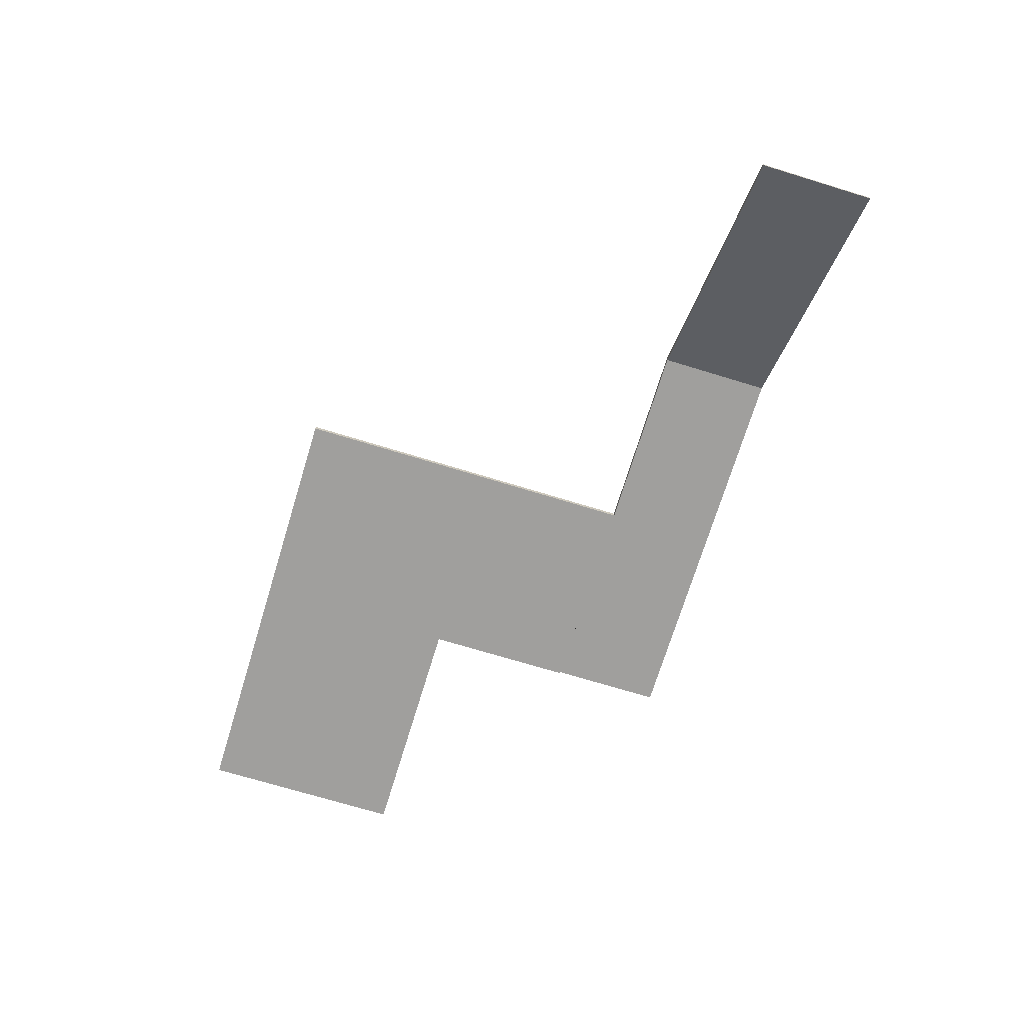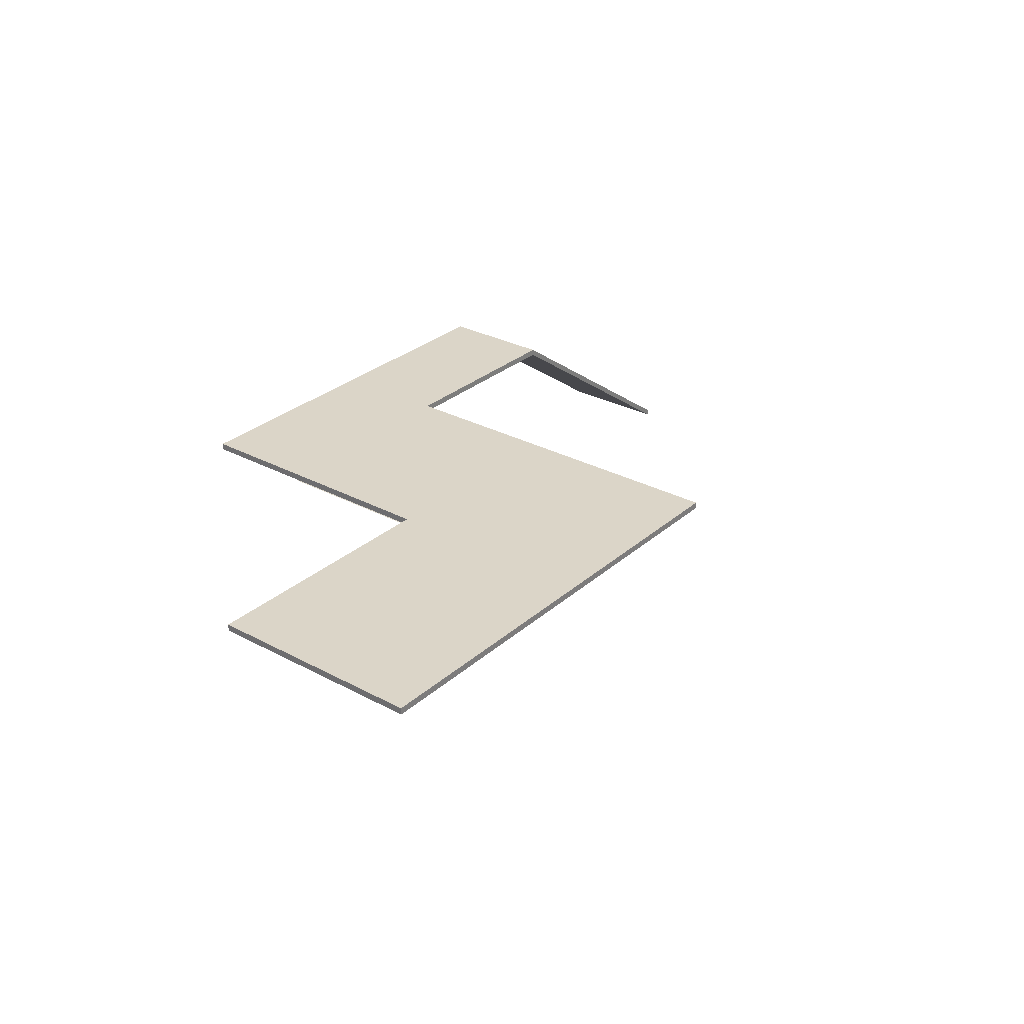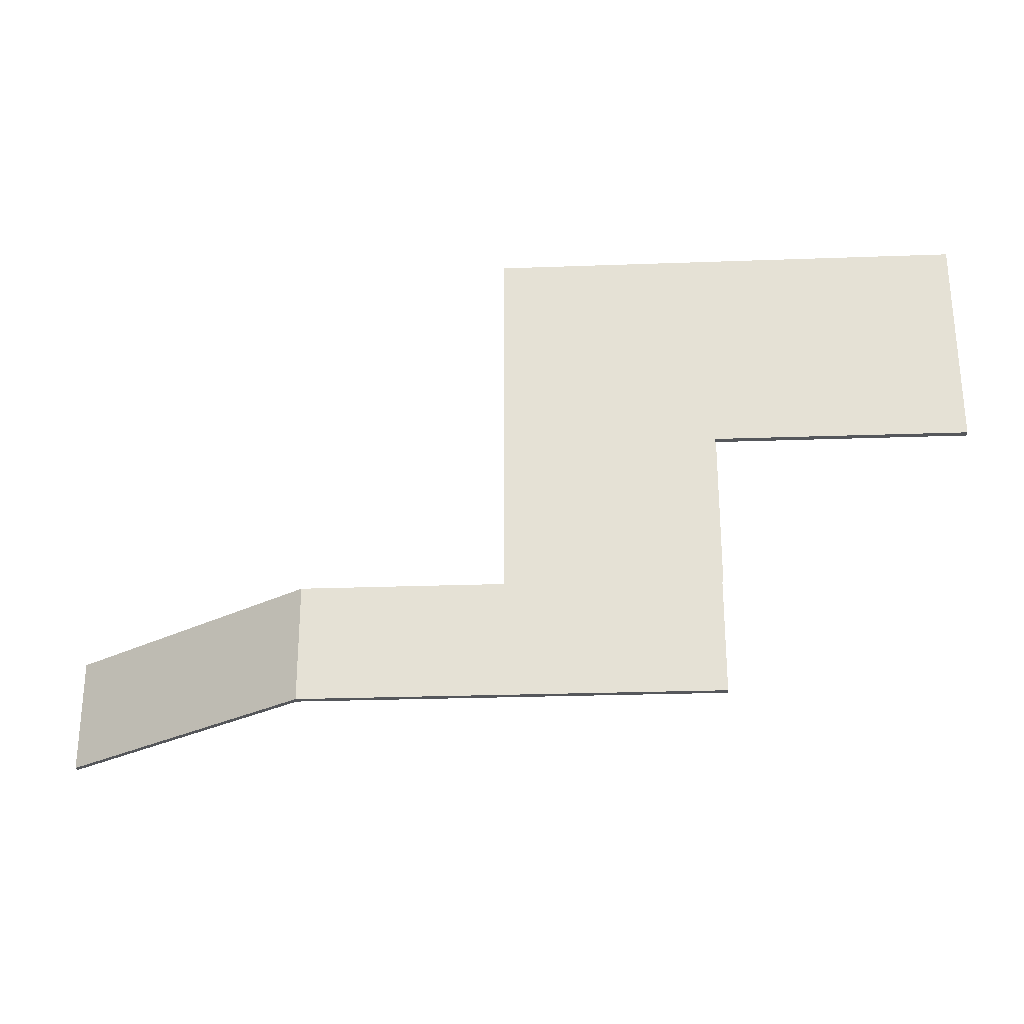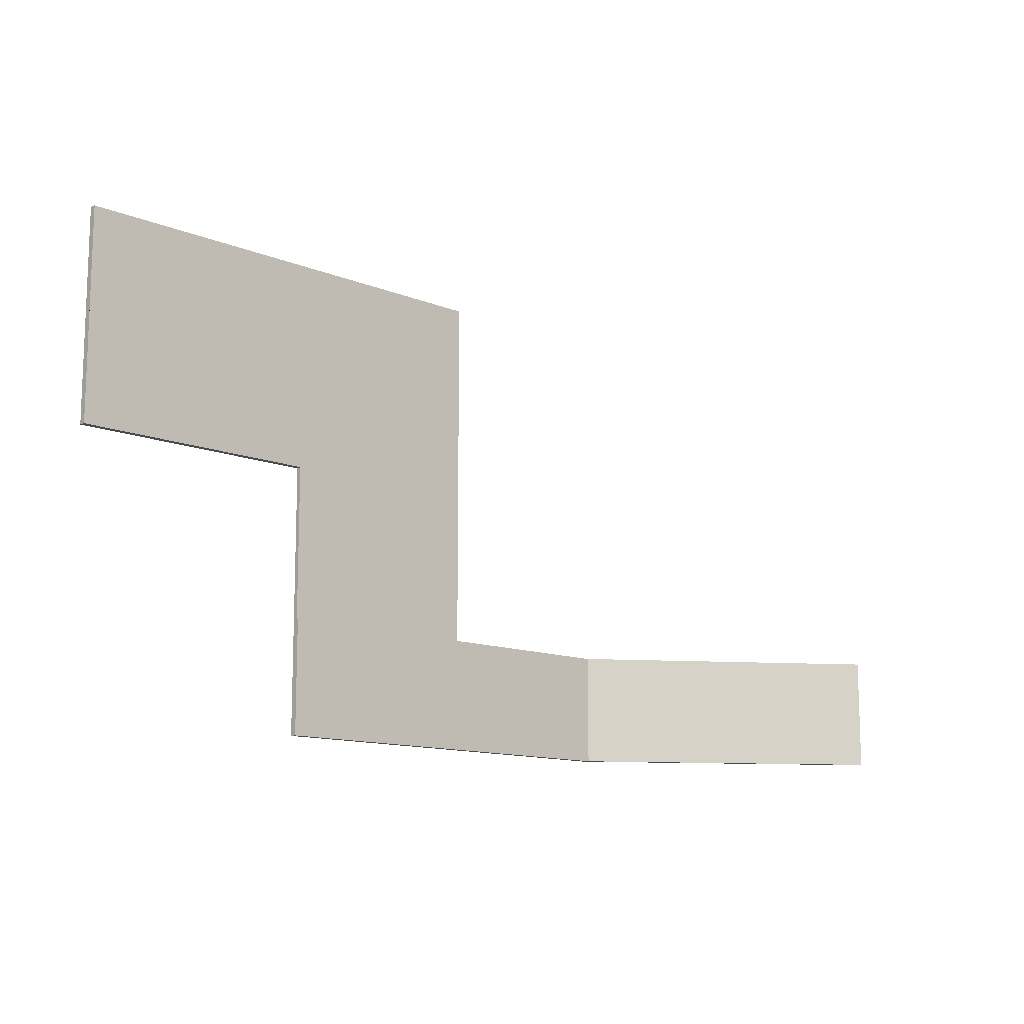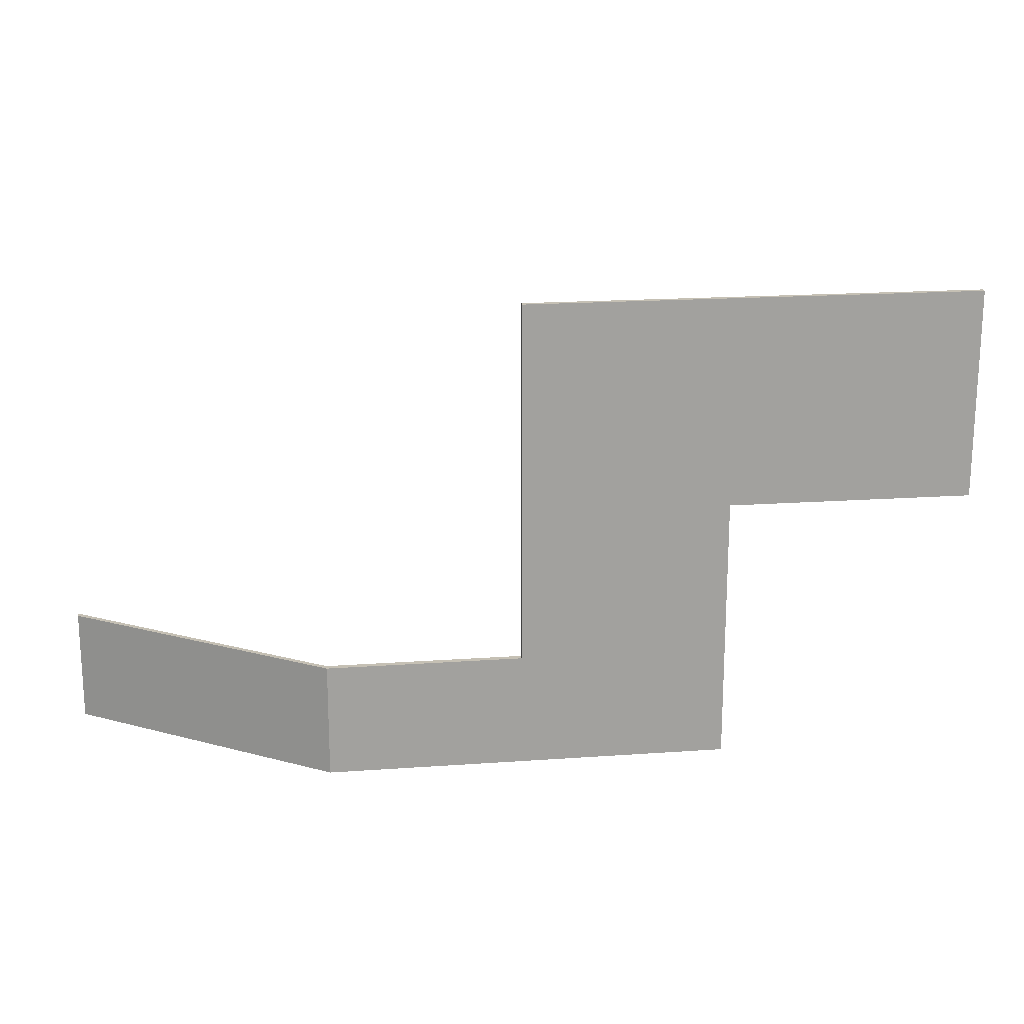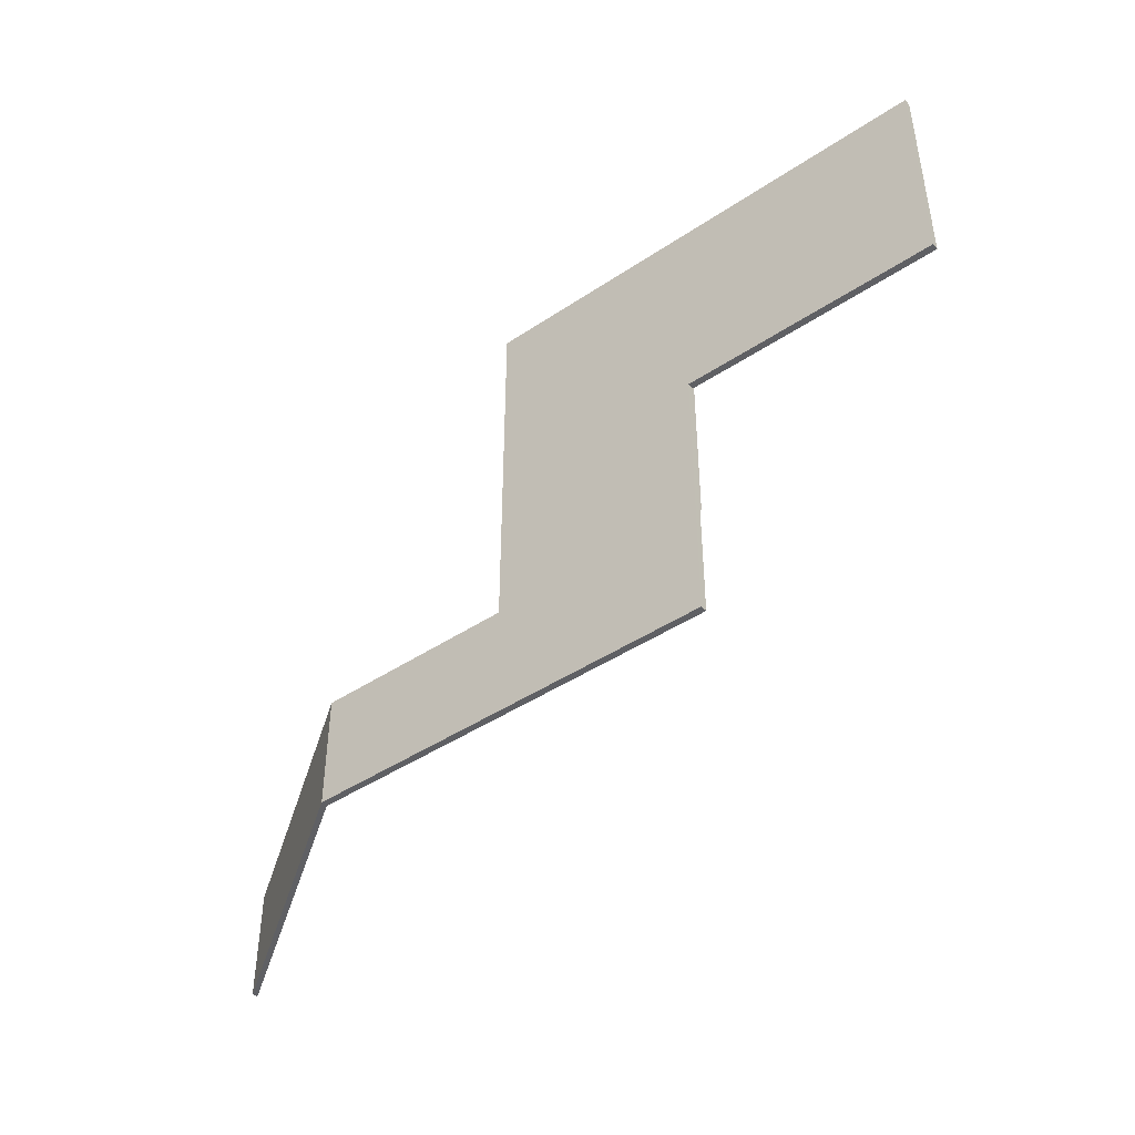
<metadata>
{"format":"obj","ext":"obj","renderer":"f3d","projection":"perspective","resolution":1024,"background":"white","views":[{"elev":-71.3,"azim":73.0,"up":"+Y"},{"elev":29.5,"azim":-51.7,"up":"+Y"},{"elev":-26.8,"azim":-176.8,"up":"+Z"},{"elev":-12.4,"azim":-43.4,"up":"+Z"},{"elev":18.4,"azim":172.2,"up":"+Z"},{"elev":-44.3,"azim":-142.1,"up":"+Z"}]}
</metadata>
<code>
o New Game Object (104)
g New Game Object (104)
v 331.4 -22.83 -20.17
v 331.4 -22.83 -10.43
v 352.7 -22.83 -10.44
v 352.7 -22.83 -27.31
v 342.9 -22.83 -27.31
v 342.9 -22.83 -20.16
v 343 -22.53 -20.19
v 331.4 -22.53 -20.2
v 331.4 -22.53 -10.39
v 352.7 -22.53 -10.4
v 352.7 -22.53 -27.31
v 343 -22.53 -27.31
v 342.9 -22.83 -20.16
v 342.9 -22.83 -27.31
v 343 -22.83 -20.19
v 343 -22.83 -27.31
v 342.9 -22.83 -27.31
v 352.7 -22.83 -27.31
v 343 -22.83 -27.31
v 352.7 -22.83 -27.31
v 352.7 -22.83 -27.31
v 352.7 -22.83 -10.44
v 352.7 -22.83 -27.31
v 352.7 -22.83 -10.4
v 352.7 -22.83 -10.44
v 331.4 -22.83 -10.43
v 352.7 -22.83 -10.4
v 331.4 -22.83 -10.39
v 331.4 -22.83 -10.43
v 331.4 -22.83 -20.17
v 331.4 -22.83 -10.39
v 331.4 -22.83 -20.2
v 331.4 -22.83 -20.17
v 342.9 -22.83 -20.16
v 331.4 -22.83 -20.2
v 343 -22.83 -20.19
v 343 -22.83 -20.19
v 343 -22.83 -27.31
v 343 -22.53 -20.19
v 343 -22.53 -27.31
v 343 -22.83 -32.62
v 352.7 -22.83 -32.62
v 343 -22.53 -32.62
v 352.7 -22.53 -32.62
v 352.7 -22.83 -27.31
v 352.7 -22.83 -10.4
v 352.7 -22.53 -27.31
v 352.7 -22.53 -10.4
v 352.7 -22.83 -10.4
v 331.4 -22.83 -10.39
v 352.7 -22.53 -10.4
v 331.4 -22.53 -10.39
v 331.4 -22.83 -10.39
v 331.4 -22.83 -20.2
v 331.4 -22.53 -10.39
v 331.4 -22.53 -20.2
v 331.4 -22.83 -20.2
v 343 -22.83 -20.19
v 331.4 -22.53 -20.2
v 343 -22.53 -20.19
v 343 -22.83 -27.31
v 352.7 -22.83 -27.31
v 343 -22.83 -32.62
v 352.7 -22.83 -32.62
v 343 -22.53 -27.31
v 343 -22.83 -27.31
v 343 -22.53 -32.62
v 343 -22.83 -32.62
v 373.8 -31.22 -27.31
v 373.8 -30.92 -27.31
v 373.8 -31.22 -32.62
v 373.8 -30.92 -32.62
v 352.7 -22.53 -27.31
v 343 -22.53 -27.31
v 352.7 -22.53 -32.62
v 343 -22.53 -32.62
v 352.7 -22.83 -27.31
v 352.7 -22.53 -27.31
v 361.8 -22.83 -27.31
v 361.8 -22.53 -27.31
v 352.7 -22.83 -32.62
v 352.7 -22.83 -27.31
v 361.8 -22.83 -32.62
v 361.8 -22.83 -27.31
v 352.7 -22.53 -27.31
v 352.7 -22.53 -32.62
v 361.8 -22.53 -27.31
v 361.8 -22.53 -32.62
v 352.7 -22.53 -32.62
v 352.7 -22.83 -32.62
v 361.8 -22.53 -32.62
v 361.8 -22.83 -32.62
v 361.8 -22.83 -27.31
v 361.8 -22.53 -27.31
v 373.8 -31.22 -27.31
v 373.8 -30.92 -27.31
v 361.8 -22.83 -32.62
v 361.8 -22.83 -27.31
v 373.8 -31.22 -32.62
v 373.8 -31.22 -27.31
v 361.8 -22.53 -27.31
v 361.8 -22.53 -32.62
v 373.8 -30.92 -27.31
v 373.8 -30.92 -32.62
v 361.8 -22.53 -32.62
v 361.8 -22.83 -32.62
v 373.8 -30.92 -32.62
v 373.8 -31.22 -32.62
g New Game Object (104)_0
f 15 16 14 13
f 19 20 18 17
f 23 24 22 21
f 27 28 26 25
f 31 32 30 29
f 35 36 34 33
f 39 40 38 37
f 43 44 42 41
f 47 48 46 45
f 51 52 50 49
f 55 56 54 53
f 59 60 58 57
f 63 64 62 61
f 67 68 66 65
f 71 72 70 69
f 75 76 74 73
f 79 80 78 77
f 83 84 82 81
f 87 88 86 85
f 91 92 90 89
f 95 96 94 93
f 99 100 98 97
f 103 104 102 101
f 107 108 106 105
g New Game Object (104)_1
f 2 1 6
f 2 6 3
f 4 3 6
f 4 6 5
f 12 7 11
f 7 10 11
f 10 7 9
f 7 8 9

</code>
